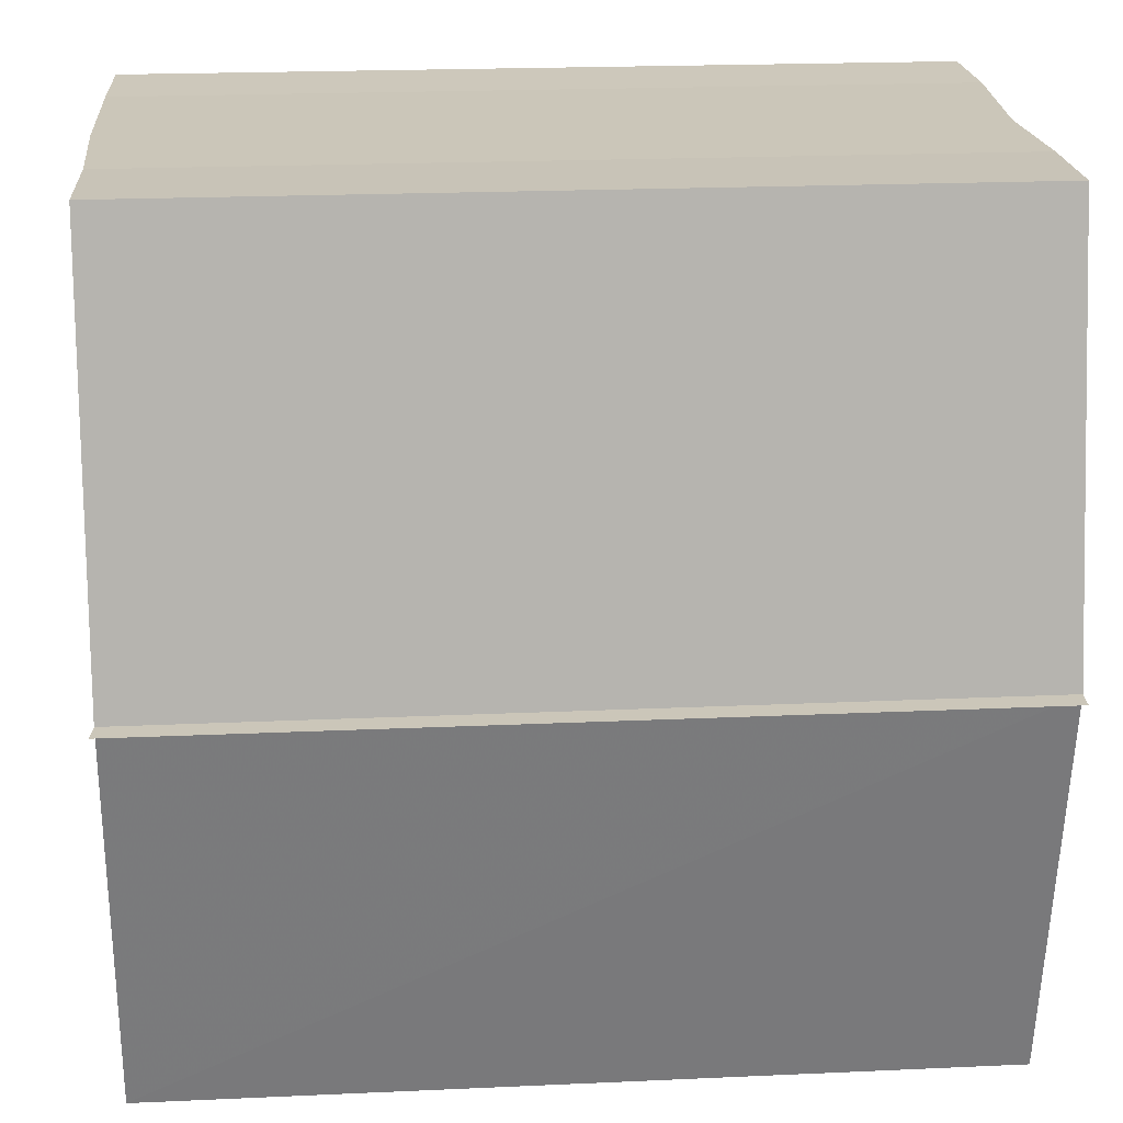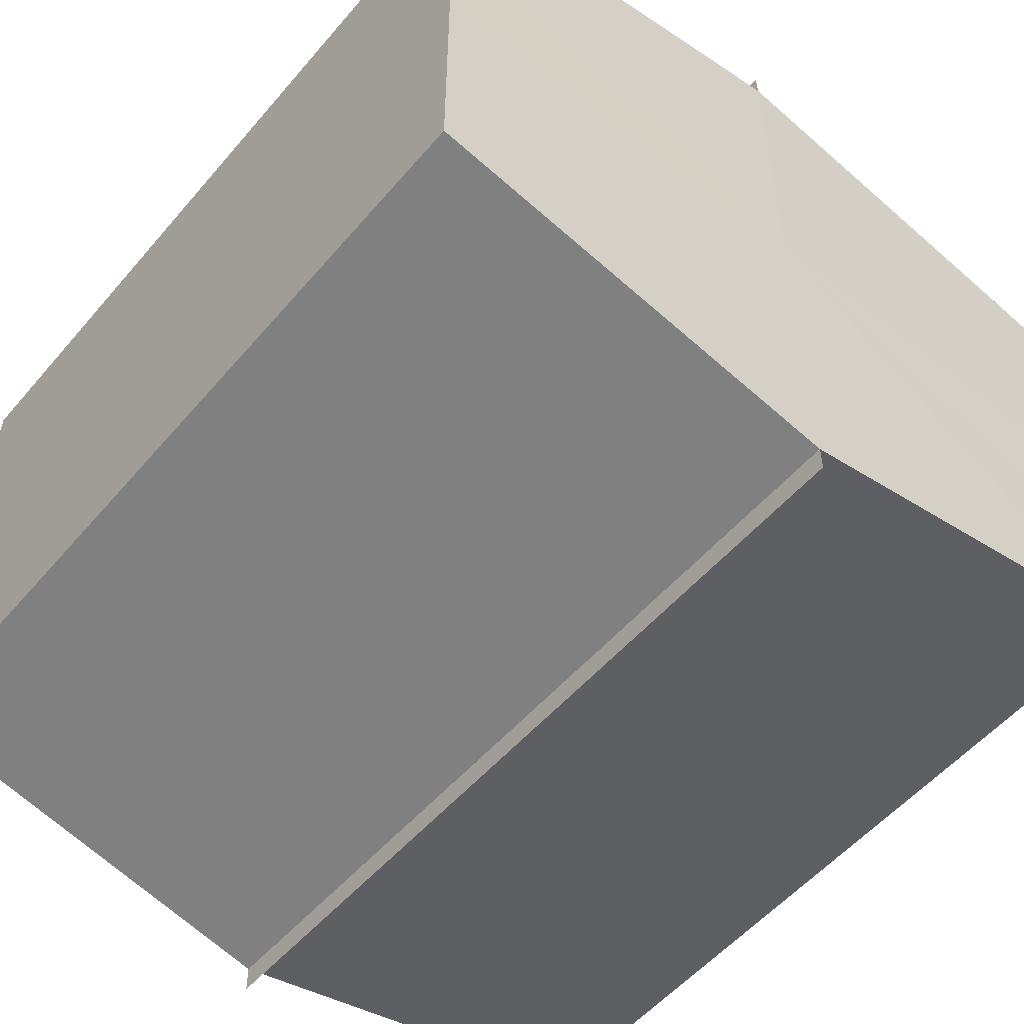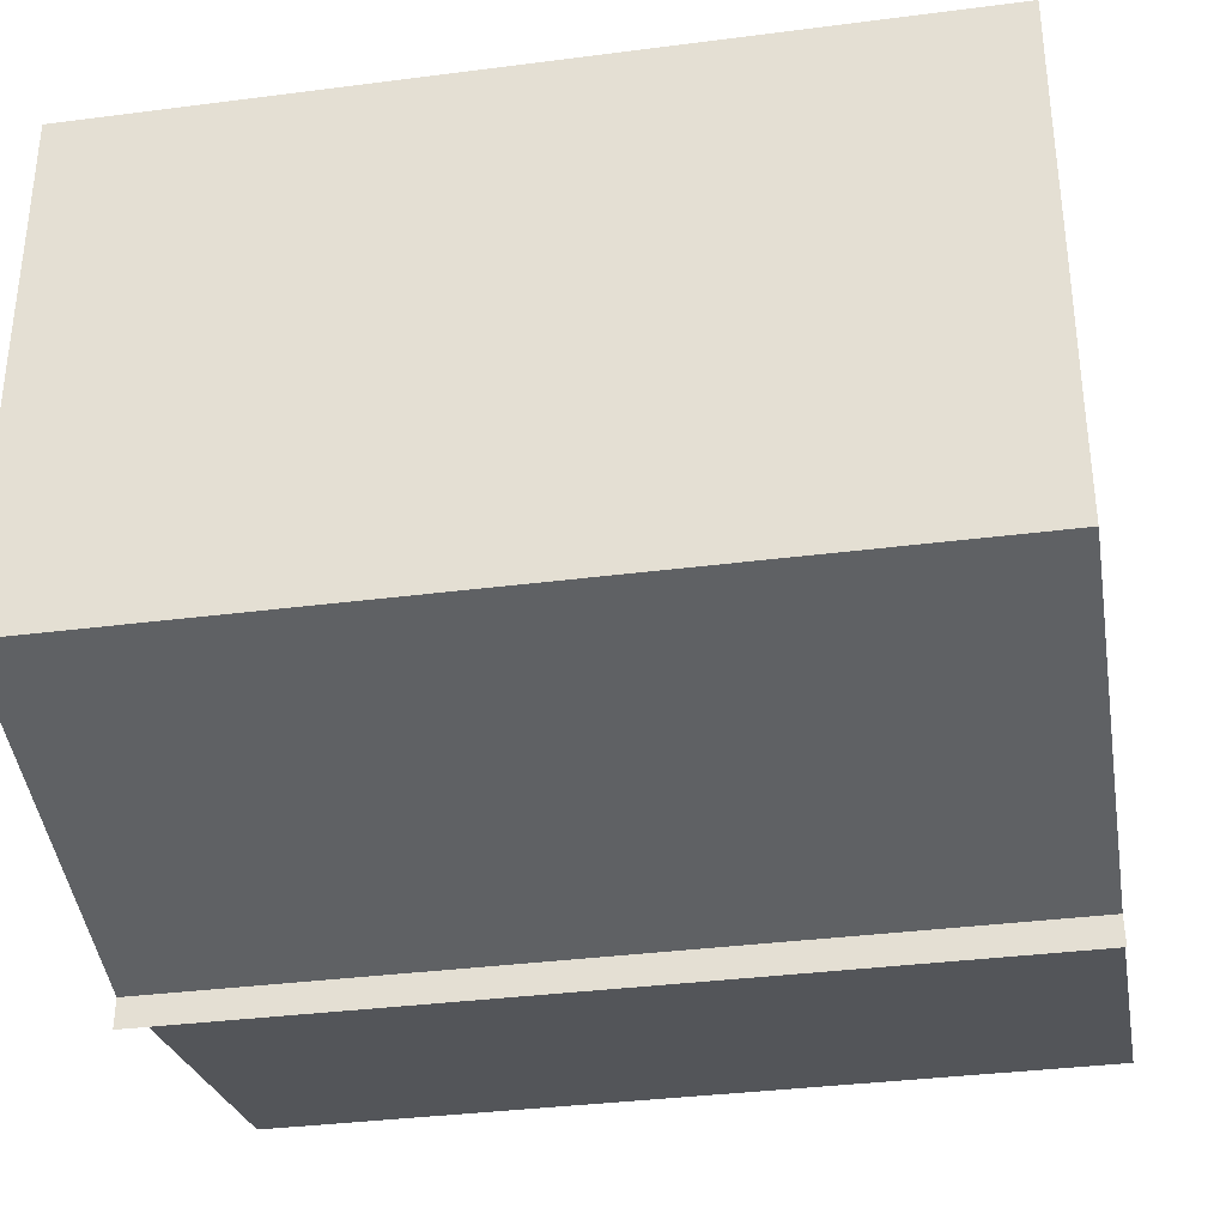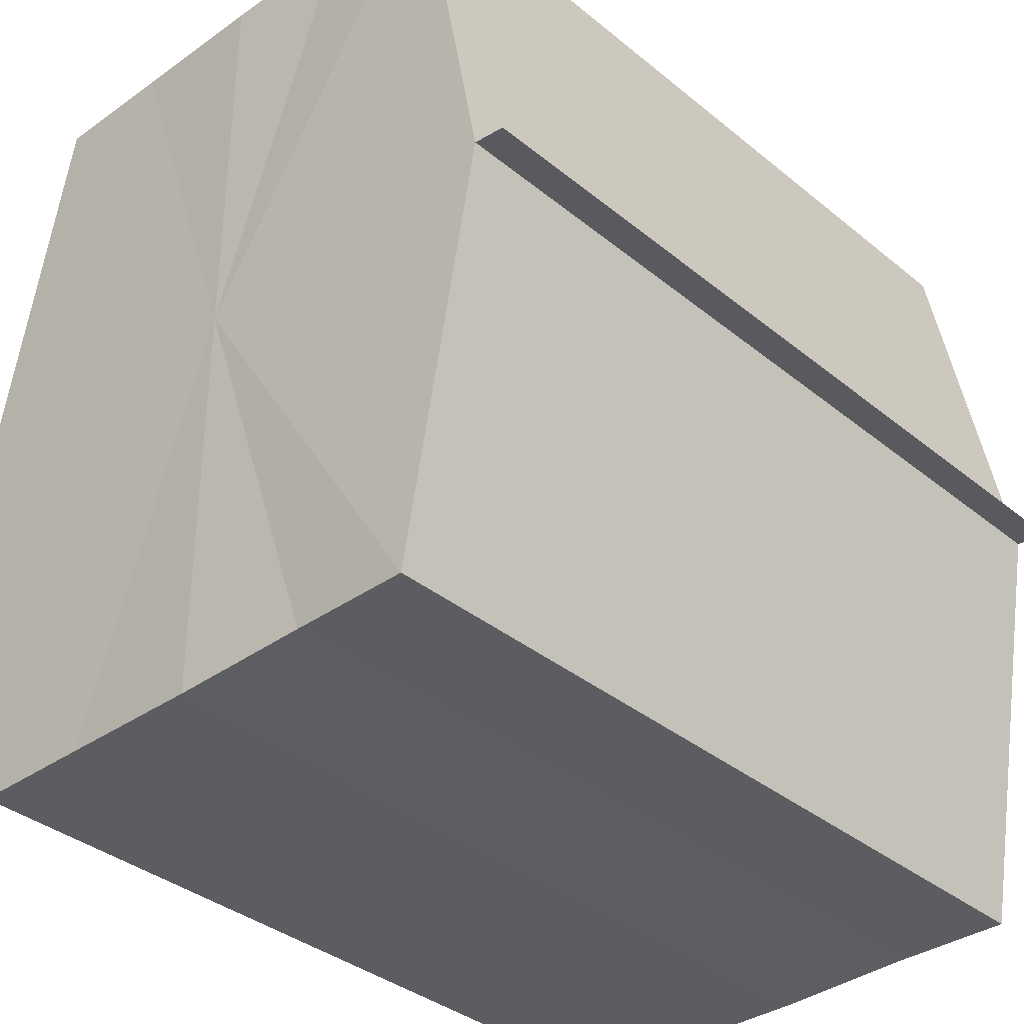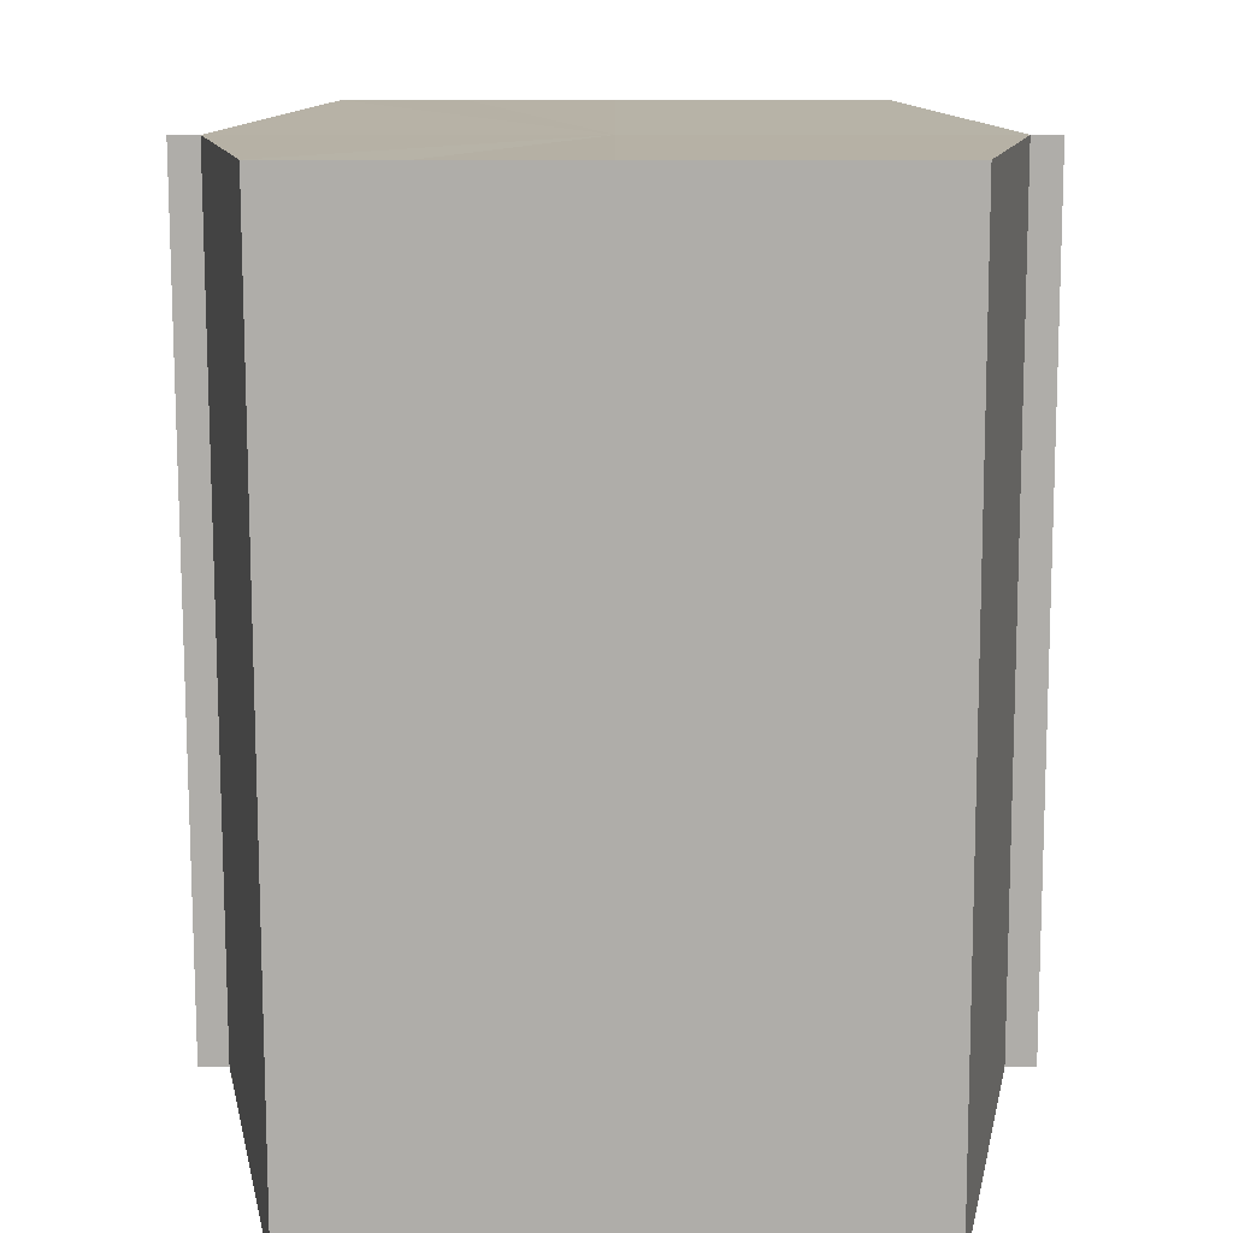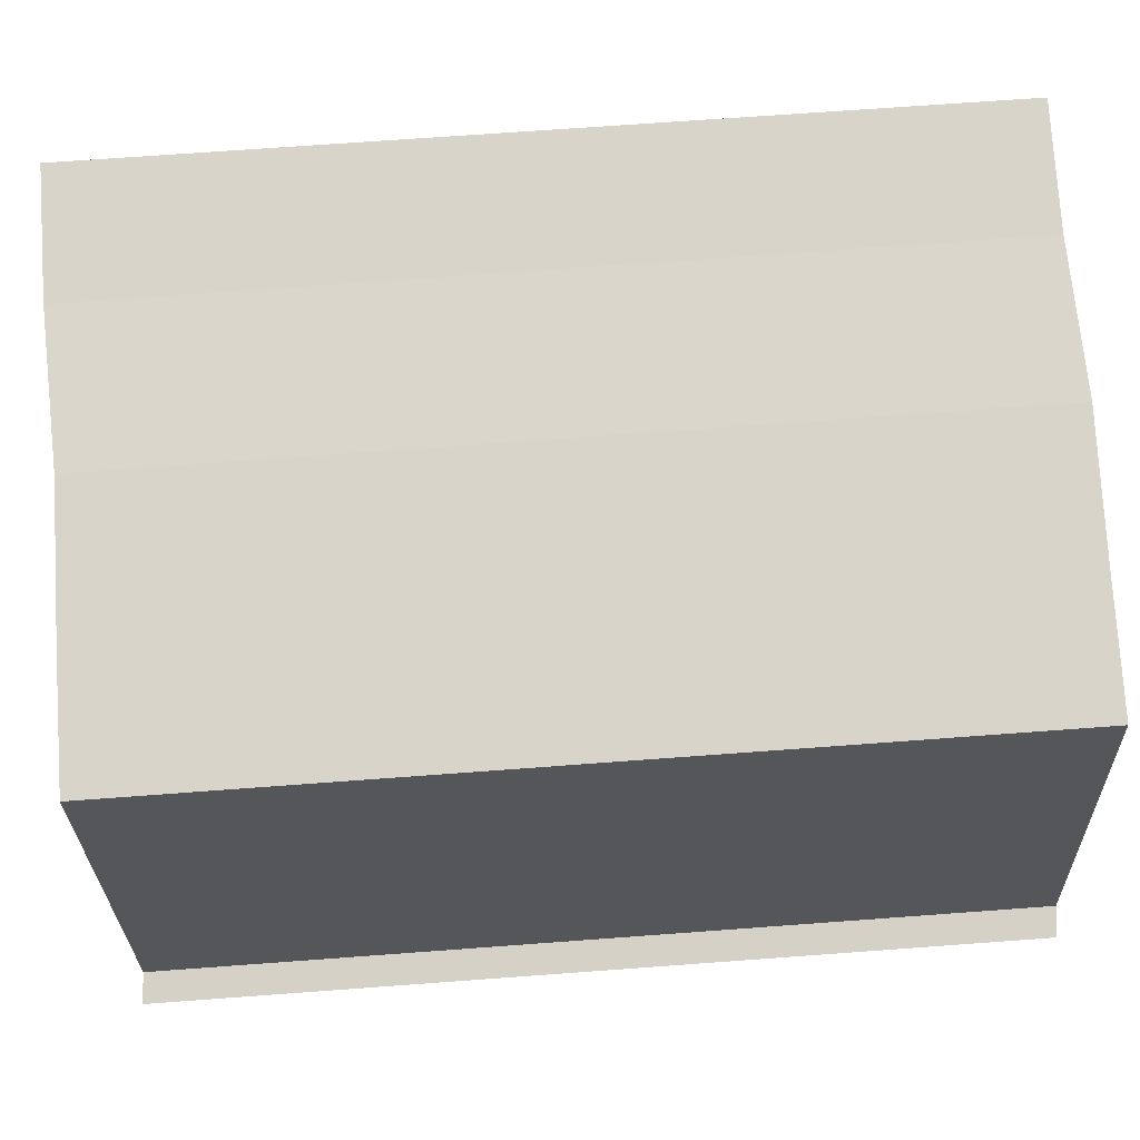
<metadata>
{"format":"obj","ext":"obj","renderer":"f3d","projection":"perspective","resolution":1024,"background":"white","views":[{"elev":20.8,"azim":-4.7,"up":"+Y"},{"elev":-54.2,"azim":-129.4,"up":"+Z"},{"elev":-35.4,"azim":-170.3,"up":"+Z"},{"elev":-36.0,"azim":-46.9,"up":"+Y"},{"elev":-77.7,"azim":-89.9,"up":"+Y"},{"elev":75.3,"azim":-4.1,"up":"+Y"}]}
</metadata>
<code>
o 1171
v 2230 1871 9.7
v 2230 1871 9.697
v 2230 1871 9.7
v 2230 1871 9.694
v 2230 1871 9.697
v 2230 1871 9.703
v 2230 1871 9.703
v 2230 1871 9.692
v 2230 1871 9.694
v 2230 1871 9.706
v 2230 1871 9.706
v 2230 1871 9.691
v 2230 1871 9.691
v 2230 1871 9.708
v 2230 1871 9.708
v 2230 1871 9.709
v 2230 1871 9.709
v 2230 1871 9.709
v 2230 1871 9.706
v 2230 1871 9.706
v 2230 1871 9.703
v 2230 1871 9.703
v 2230 1871 9.7
v 2230 1871 9.7
v 2230 1871 9.697
v 2230 1871 9.697
v 2230 1871 9.694
v 2230 1871 9.694
v 2230 1871 9.692
v 2230 1871 9.692
v 2230 1871 9.7
v 2230 1871 9.694
v 2230 1871 9.697
v 2230 1871 9.694
v 2230 1871 9.7
v 2230 1871 9.697
v 2230 1871 9.703
v 2230 1871 9.7
v 2230 1871 9.706
v 2230 1871 9.703
v 2230 1871 9.706
v 2230 1871 9.708
v 2230 1871 9.706
v 2230 1871 9.708
v 2230 1871 9.709
v 2230 1871 9.703
v 2230 1871 9.706
v 2230 1871 9.709
v 2230 1871 9.708
v 2230 1871 9.7
v 2230 1871 9.703
v 2230 1871 9.706
v 2230 1871 9.706
v 2230 1871 9.697
v 2230 1871 9.7
v 2230 1871 9.703
v 2230 1871 9.703
v 2230 1871 9.694
v 2230 1871 9.697
v 2230 1871 9.7
v 2230 1871 9.7
v 2230 1871 9.697
v 2230 1871 9.697
v 2230 1871 9.694
v 2230 1871 9.694
v 2230 1871 9.692
v 2230 1871 9.694
v 2230 1871 9.692
v 2230 1871 9.691
v 2230 1871 9.691
v 2230 1871 9.691
v 2230 1871 9.7
v 2230 1871 9.7
v 2230 1871 9.697
v 2230 1871 9.703
v 2230 1871 9.694
v 2230 1871 9.706
v 2230 1871 9.692
v 2230 1871 9.708
v 2230 1871 9.694
v 2230 1871 9.706
v 2230 1871 9.697
v 2230 1871 9.703
v 2230 1871 9.7
f 1 2 3
f 2 4 5
f 6 1 7
f 4 8 9
f 10 6 11
f 12 8 13
f 14 10 15
f 14 16 15
f 15 17 18
f 15 19 20
f 20 21 22
f 22 23 24
f 24 25 26
f 26 27 28
f 28 29 30
f 13 29 30
f 31 32 29
f 31 33 32
f 31 29 34
f 31 35 33
f 31 34 36
f 31 37 35
f 31 36 38
f 31 39 37
f 31 38 40
f 31 40 41
f 31 42 39
f 31 41 42
f 43 42 44
f 45 42 44
f 46 47 43
f 48 49 45
f 50 51 46
f 52 49 53
f 54 55 50
f 56 52 57
f 58 59 54
f 60 56 61
f 62 60 63
f 64 62 65
f 66 67 58
f 68 64 66
f 68 69 66
f 66 70 71
f 72 73 74
f 72 75 73
f 72 74 76
f 72 77 75
f 72 76 78
f 72 79 77
f 72 78 80
f 72 81 79
f 72 80 82
f 72 83 81
f 72 82 84
f 72 84 83

</code>
